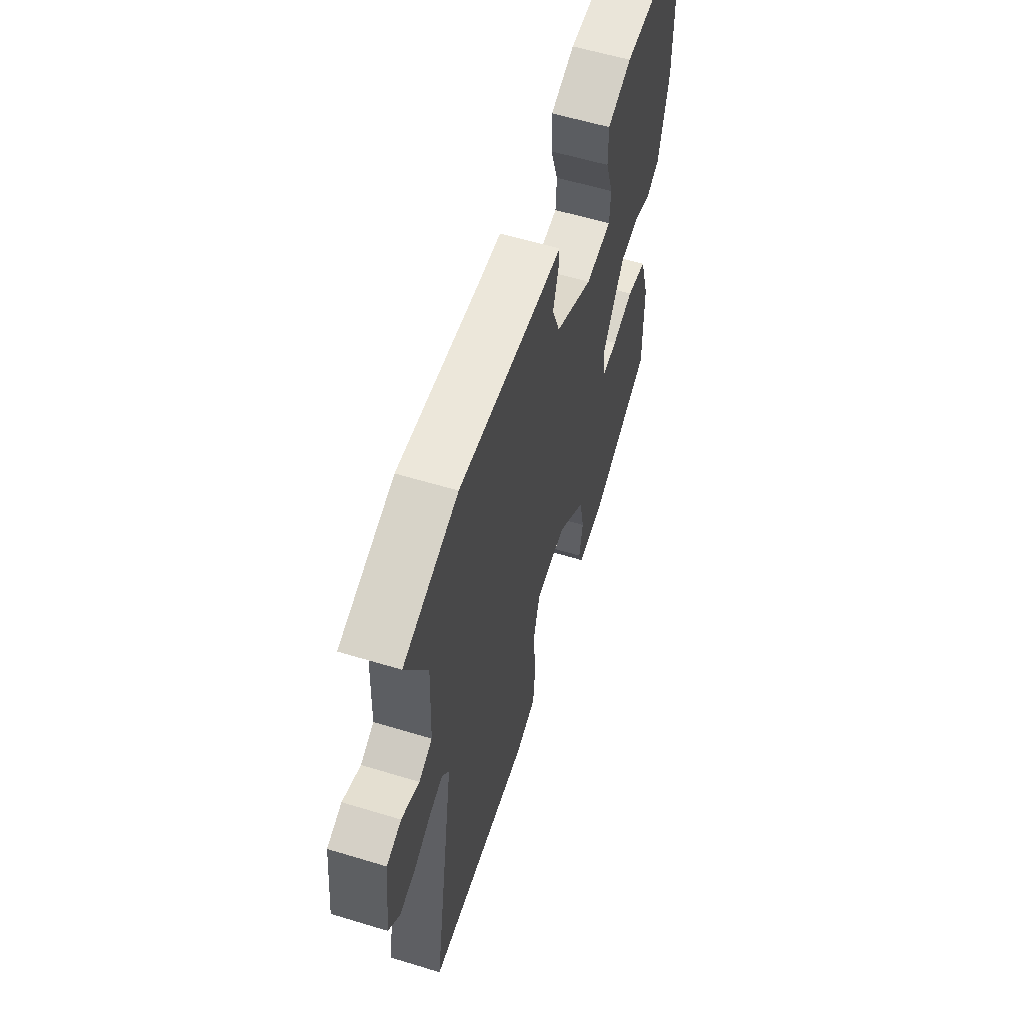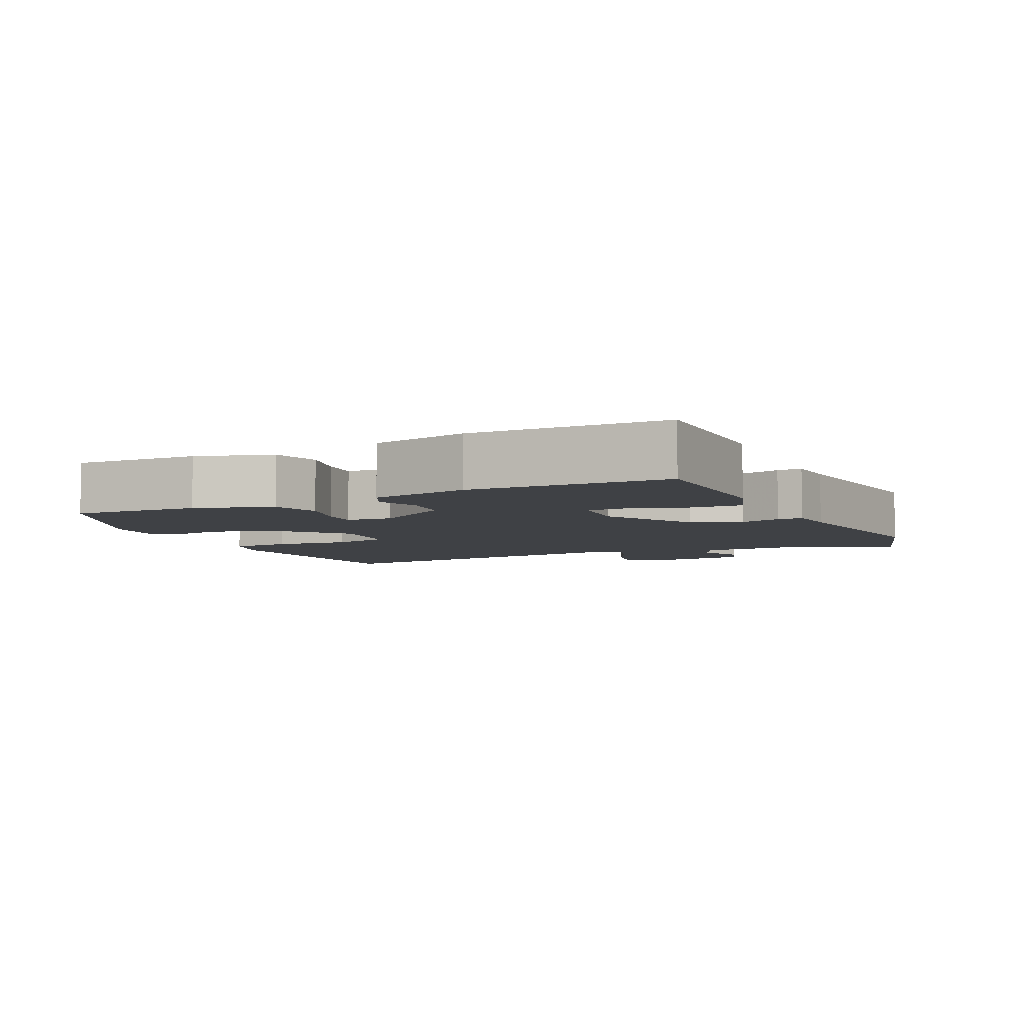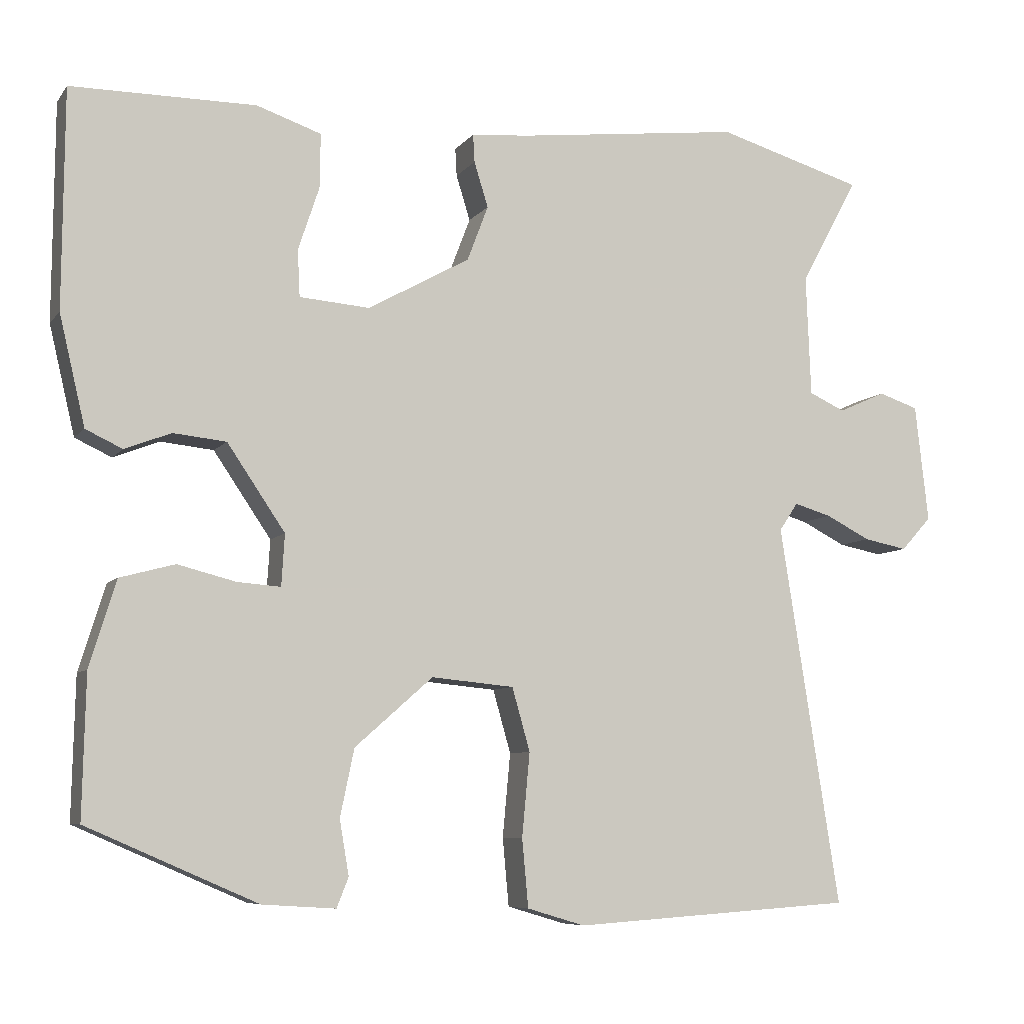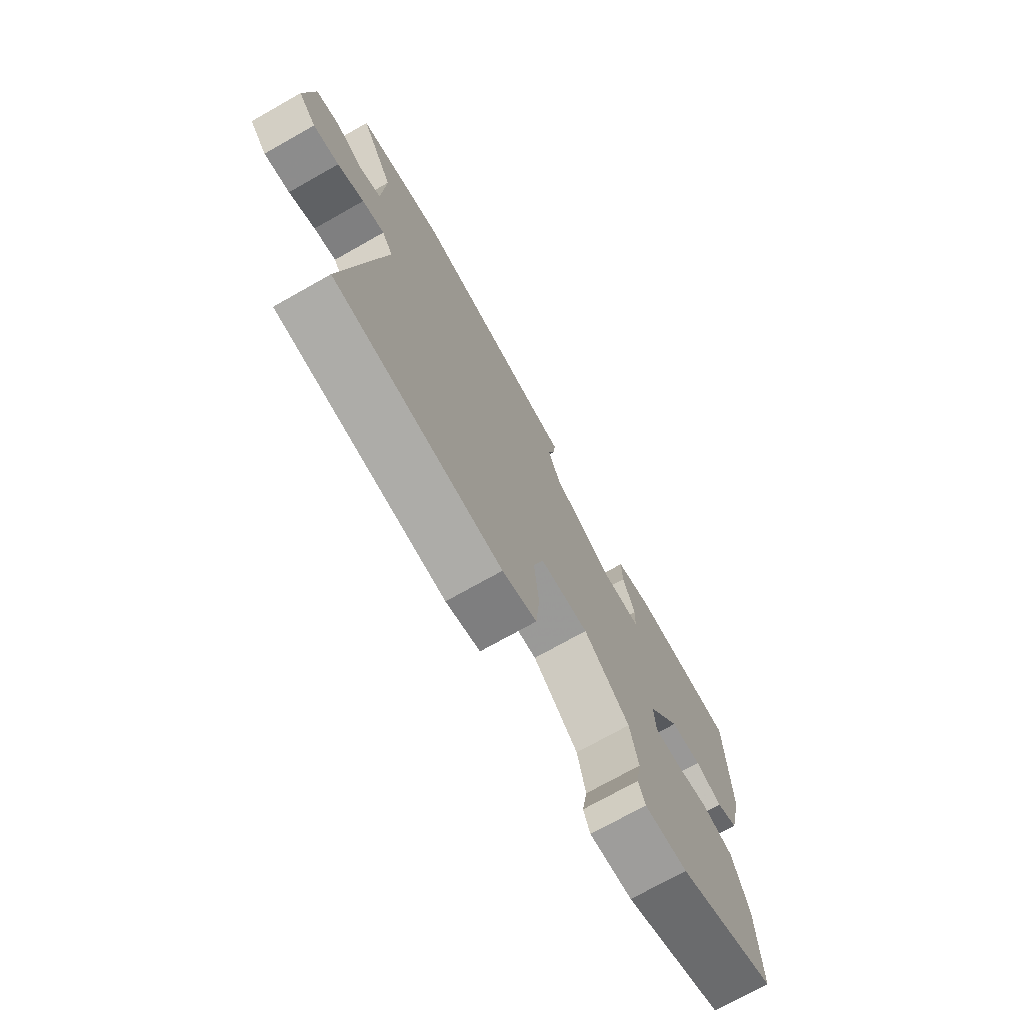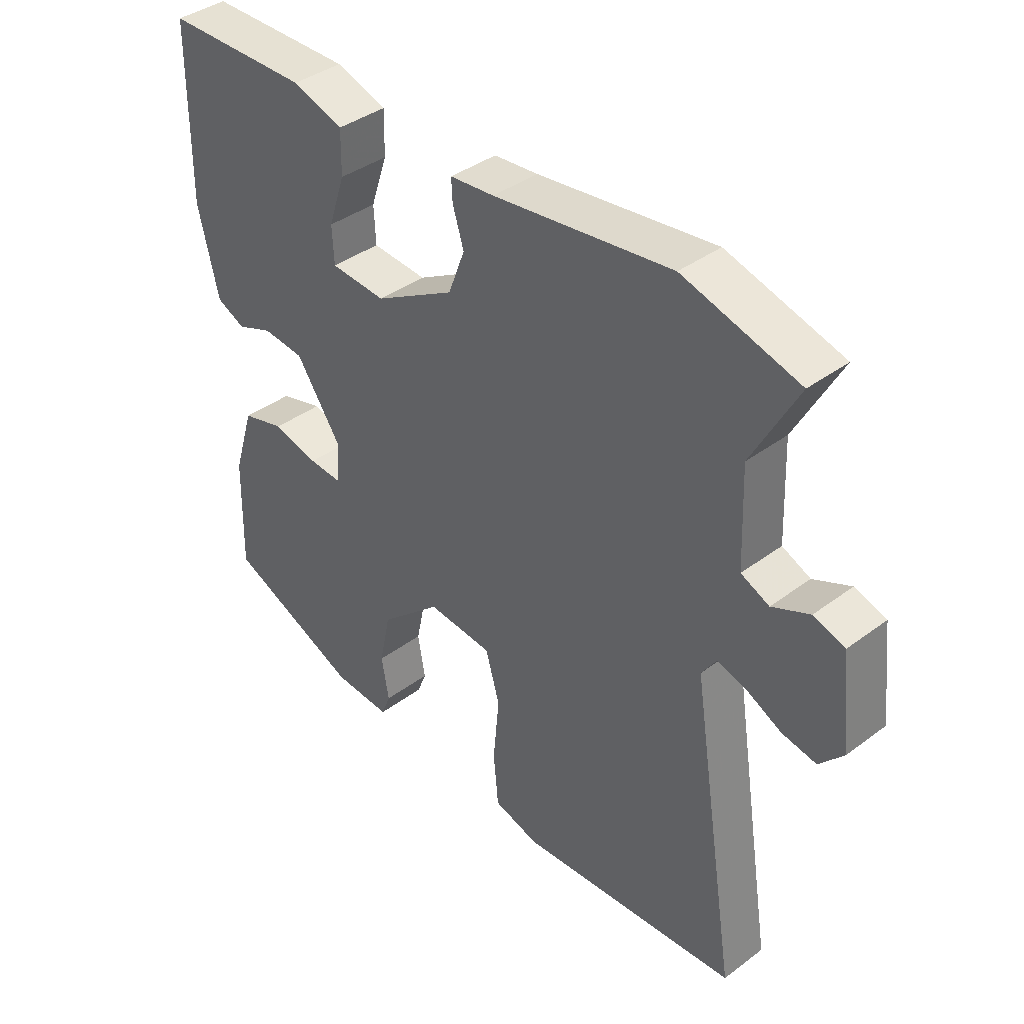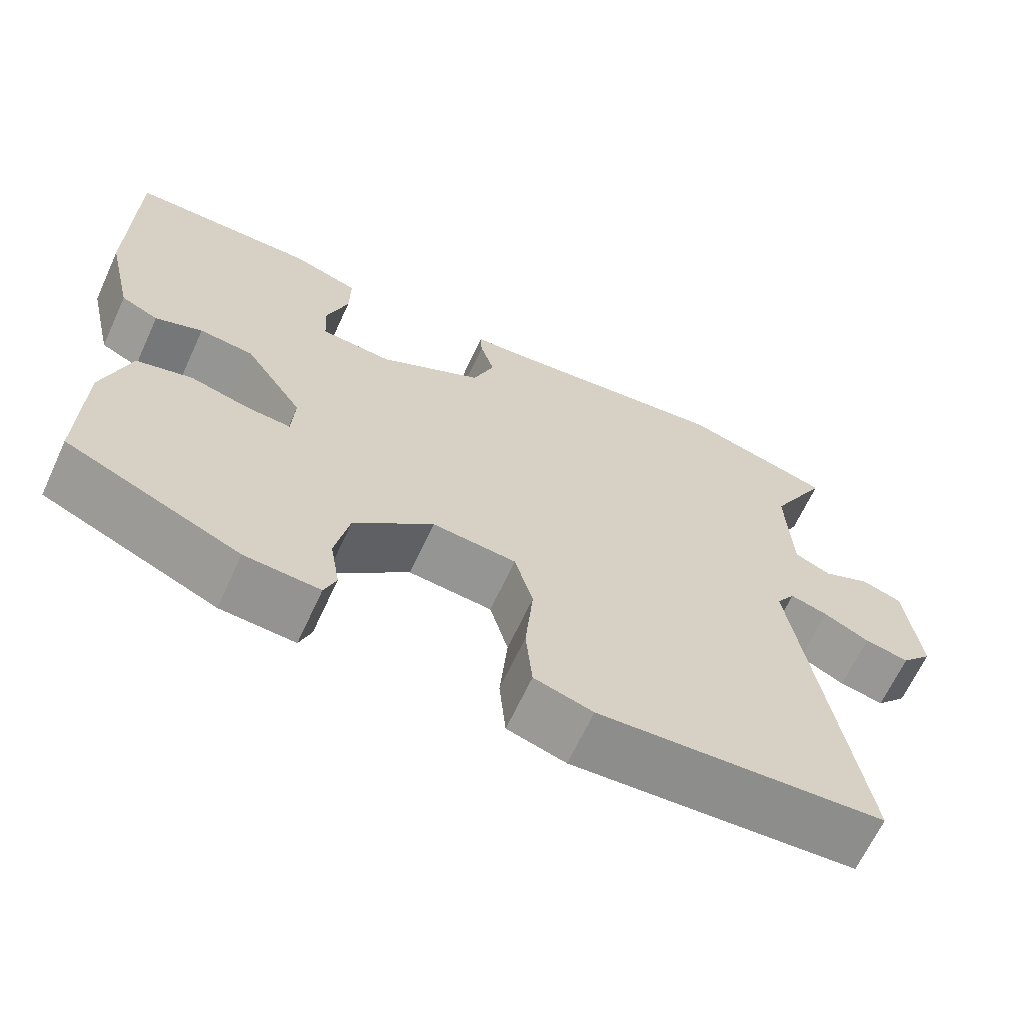
<metadata>
{"format":"obj","ext":"obj","renderer":"f3d","projection":"perspective","resolution":1024,"background":"white","views":[{"elev":58.7,"azim":107.4,"up":"+Z"},{"elev":-5.7,"azim":-64.9,"up":"+Y"},{"elev":-7.4,"azim":-20.5,"up":"+Z"},{"elev":-73.6,"azim":119.4,"up":"+Z"},{"elev":38.9,"azim":46.9,"up":"+Z"},{"elev":-65.8,"azim":-24.8,"up":"+Z"}]}
</metadata>
<code>
v -0.5 0.07 0.5
v -0.264 0.07 0.501
v -0.181 0.07 0.473
v -0.182 0.07 0.403
v -0.209 0.07 0.322
v -0.206 0.07 0.262
v -0.116 0.07 0.255
v 0.015 0.07 0.328
v 0.042 0.07 0.399
v 0.024 0.07 0.457
v 0.022 0.07 0.493
v 0.094 0.07 0.499
v 0.384 0.07 0.534
v 0.572 0.07 0.479
v 0.498 0.07 0.342
v 0.504 0.07 0.186
v 0.55 0.07 0.165
v 0.611 0.07 0.192
v 0.662 0.07 0.175
v 0.679 0.07 0.024
v 0.64 0.07 -0.019
v 0.584 0.07 -0.008
v 0.527 0.07 0.021
v 0.479 0.07 0.035
v 0.455 0.07 -0.001
v 0.532 0.07 -0.489
v 0.171 0.07 -0.513
v 0.097 0.07 -0.491
v 0.089 0.07 -0.404
v 0.099 0.07 -0.297
v 0.076 0.07 -0.216
v -0.03 0.07 -0.206
v -0.13 0.07 -0.294
v -0.148 0.07 -0.38
v -0.136 0.07 -0.45
v -0.151 0.07 -0.488
v -0.245 0.07 -0.482
v -0.463 0.07 -0.387
v -0.459 0.07 -0.206
v -0.425 0.07 -0.096
v -0.355 0.07 -0.077
v -0.28 0.07 -0.096
v -0.225 0.07 -0.1
v -0.221 0.07 -0.034
v -0.295 0.07 0.075
v -0.363 0.07 0.082
v -0.422 0.07 0.059
v -0.469 0.07 0.081
v -0.502 0.07 0.221
v -0.5 0 0.5
v -0.264 0 0.501
v -0.181 0 0.473
v -0.182 0 0.403
v -0.209 0 0.322
v -0.206 0 0.262
v -0.116 0 0.255
v 0.015 0 0.328
v 0.042 0 0.399
v 0.024 0 0.457
v 0.022 0 0.493
v 0.094 0 0.499
v 0.384 0 0.534
v 0.572 0 0.479
v 0.498 0 0.342
v 0.504 0 0.186
v 0.55 0 0.165
v 0.611 0 0.192
v 0.662 0 0.175
v 0.679 0 0.024
v 0.64 0 -0.019
v 0.584 0 -0.008
v 0.527 0 0.021
v 0.479 0 0.035
v 0.455 0 -0.001
v 0.532 0 -0.489
v 0.171 0 -0.513
v 0.097 0 -0.491
v 0.089 0 -0.404
v 0.099 0 -0.297
v 0.076 0 -0.216
v -0.03 0 -0.206
v -0.13 0 -0.294
v -0.148 0 -0.38
v -0.136 0 -0.45
v -0.151 0 -0.488
v -0.245 0 -0.482
v -0.463 0 -0.387
v -0.459 0 -0.206
v -0.425 0 -0.096
v -0.355 0 -0.077
v -0.28 0 -0.096
v -0.225 0 -0.1
v -0.221 0 -0.034
v -0.295 0 0.075
v -0.363 0 0.082
v -0.422 0 0.059
v -0.469 0 0.081
v -0.502 0 0.221
f 3 4 5
f 2 3 5
f 1 2 5
f 49 1 5
f 48 49 5
f 47 48 5
f 46 47 5
f 45 46 5 6
f 44 45 6 7
f 43 44 7 8
f 40 41 42
f 39 40 42
f 38 39 42
f 37 38 42
f 36 37 42
f 35 36 42
f 34 35 42
f 33 34 42 43
f 32 33 43 8
f 28 29 30
f 27 28 30
f 26 27 30
f 25 26 30
f 24 25 30 31
f 21 22 23
f 20 21 23
f 19 20 23
f 18 19 23
f 17 18 23
f 16 17 23 24
f 32 8 9
f 31 32 9
f 24 31 9
f 16 24 9
f 15 16 9
f 10 11 12
f 9 10 12
f 15 9 12
f 14 15 12
f 12 13 14
f 54 53 52
f 54 52 51
f 54 51 50
f 54 50 98
f 54 98 97
f 54 97 96
f 54 96 95
f 55 54 95 94
f 56 55 94 93
f 57 56 93 92
f 91 90 89
f 91 89 88
f 91 88 87
f 91 87 86
f 91 86 85
f 91 85 84
f 91 84 83
f 92 91 83 82
f 57 92 82 81
f 79 78 77
f 79 77 76
f 79 76 75
f 79 75 74
f 80 79 74 73
f 72 71 70
f 72 70 69
f 72 69 68
f 72 68 67
f 72 67 66
f 73 72 66 65
f 58 57 81
f 58 81 80
f 58 80 73
f 58 73 65
f 58 65 64
f 61 60 59
f 61 59 58
f 61 58 64
f 61 64 63
f 63 62 61
f 1 50 51 2
f 2 51 52 3
f 3 52 53 4
f 4 53 54 5
f 5 54 55 6
f 6 55 56 7
f 7 56 57 8
f 8 57 58 9
f 9 58 59 10
f 10 59 60 11
f 11 60 61 12
f 12 61 62 13
f 13 62 63 14
f 14 63 64 15
f 15 64 65 16
f 16 65 66 17
f 17 66 67 18
f 18 67 68 19
f 19 68 69 20
f 20 69 70 21
f 21 70 71 22
f 22 71 72 23
f 23 72 73 24
f 24 73 74 25
f 25 74 75 26
f 26 75 76 27
f 27 76 77 28
f 28 77 78 29
f 29 78 79 30
f 30 79 80 31
f 31 80 81 32
f 32 81 82 33
f 33 82 83 34
f 34 83 84 35
f 35 84 85 36
f 36 85 86 37
f 37 86 87 38
f 38 87 88 39
f 39 88 89 40
f 40 89 90 41
f 41 90 91 42
f 42 91 92 43
f 43 92 93 44
f 44 93 94 45
f 45 94 95 46
f 46 95 96 47
f 47 96 97 48
f 48 97 98 49
f 49 98 50 1

</code>
